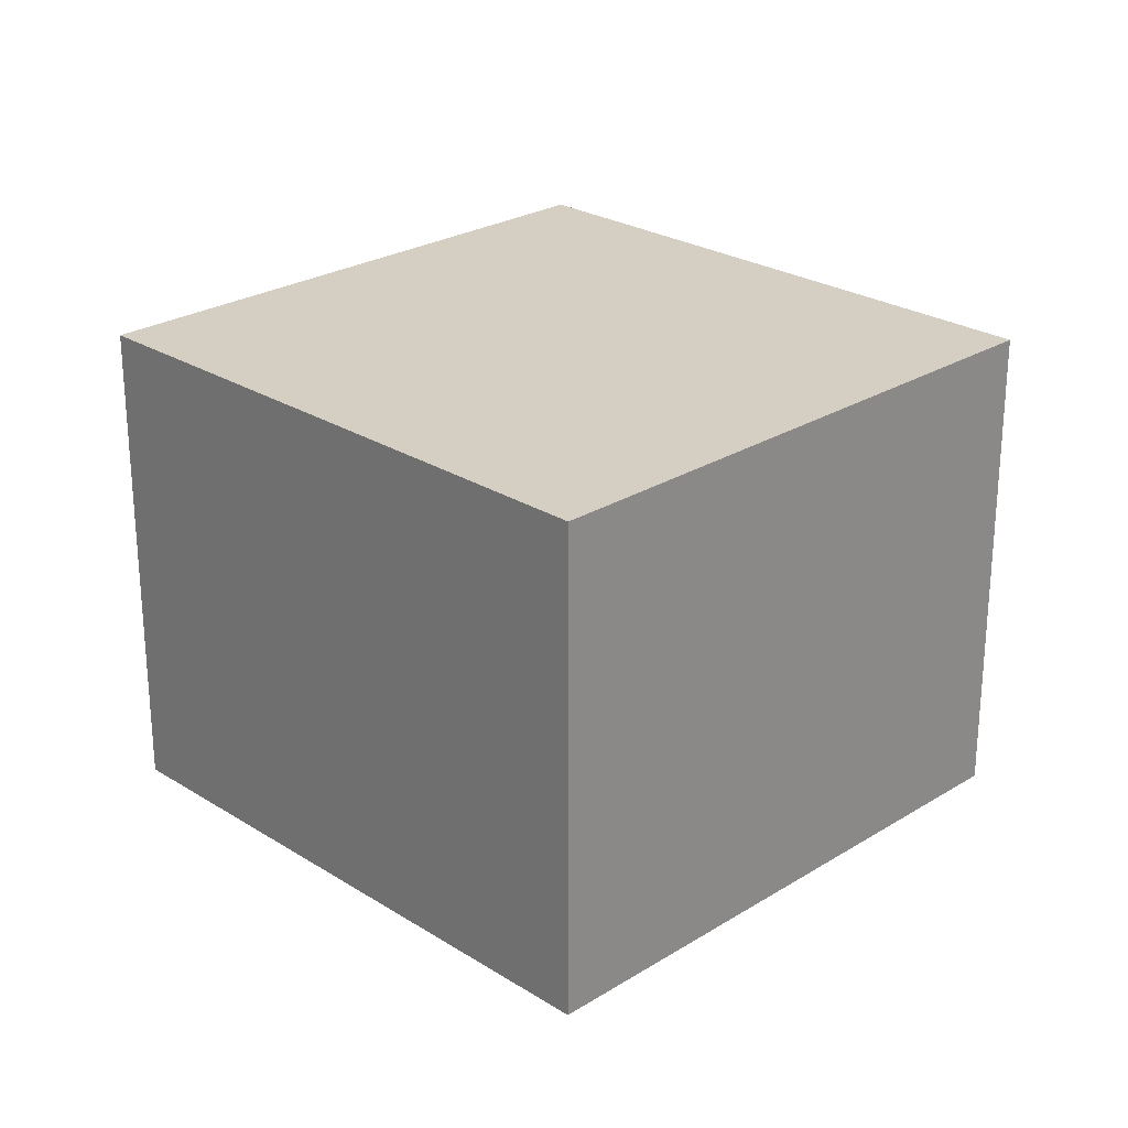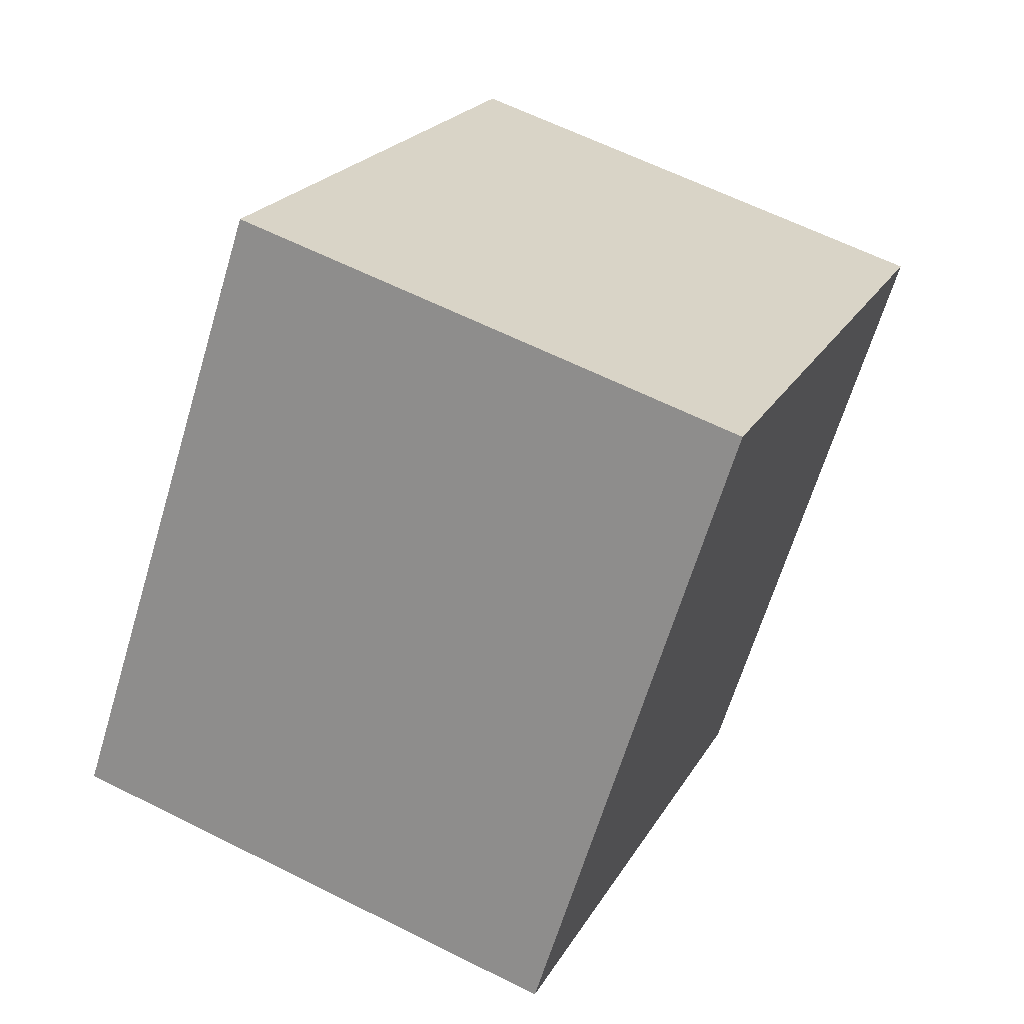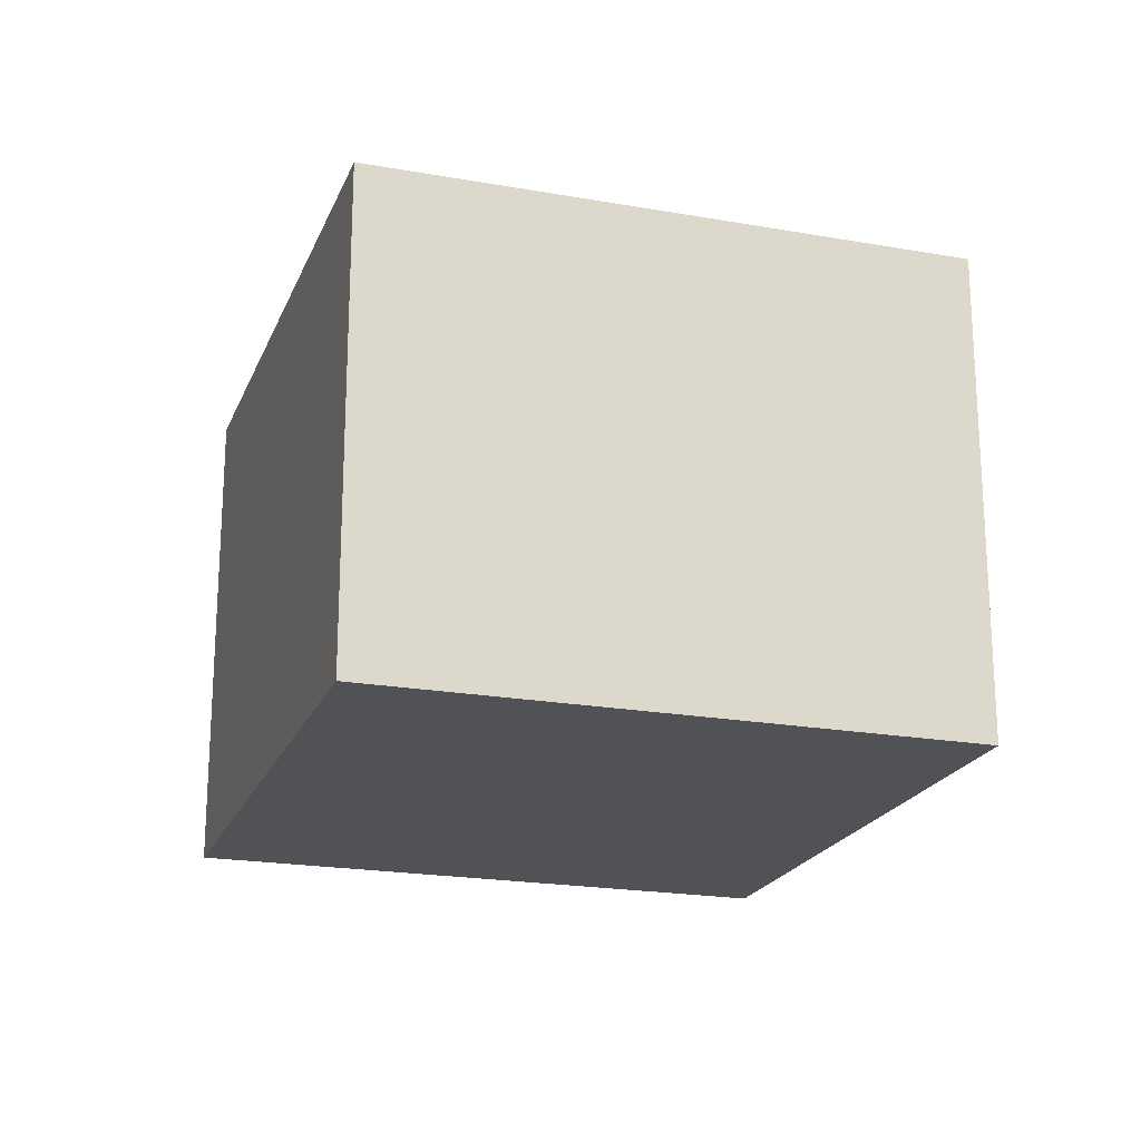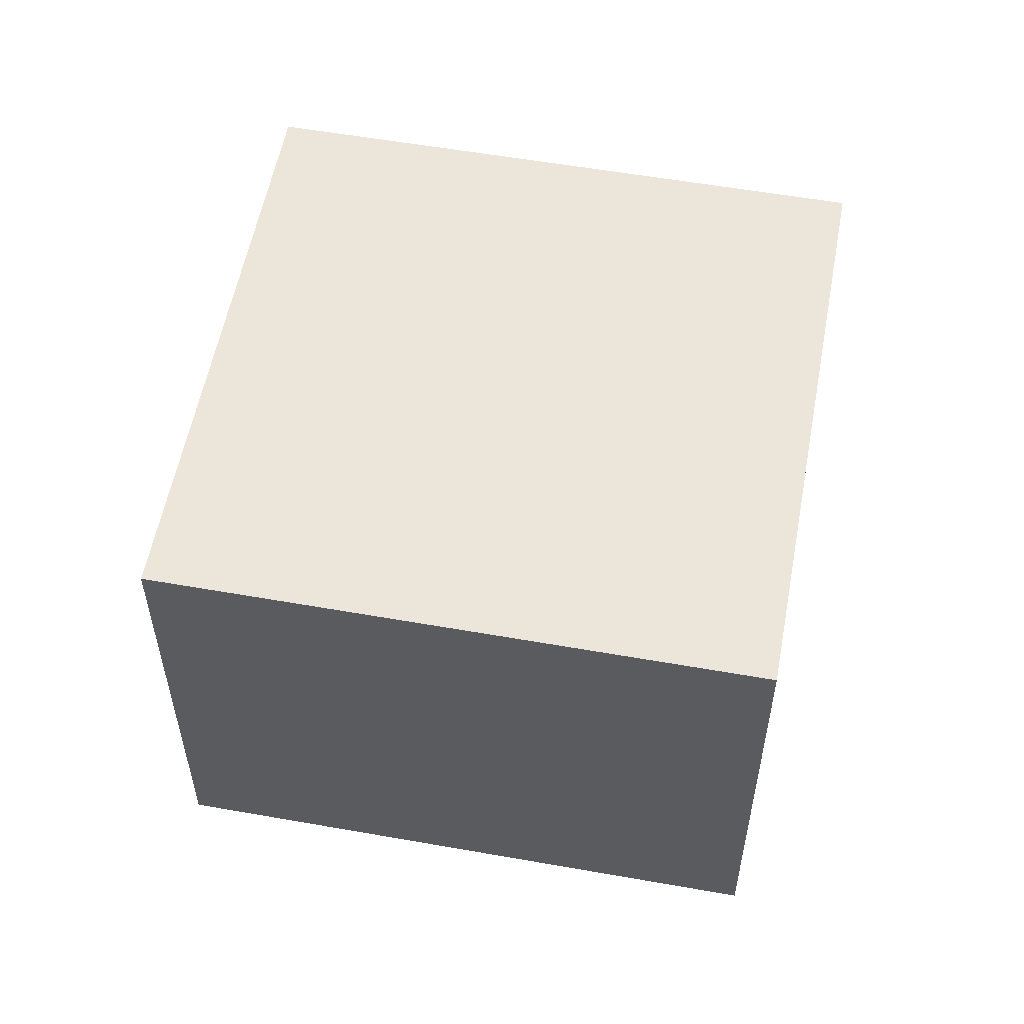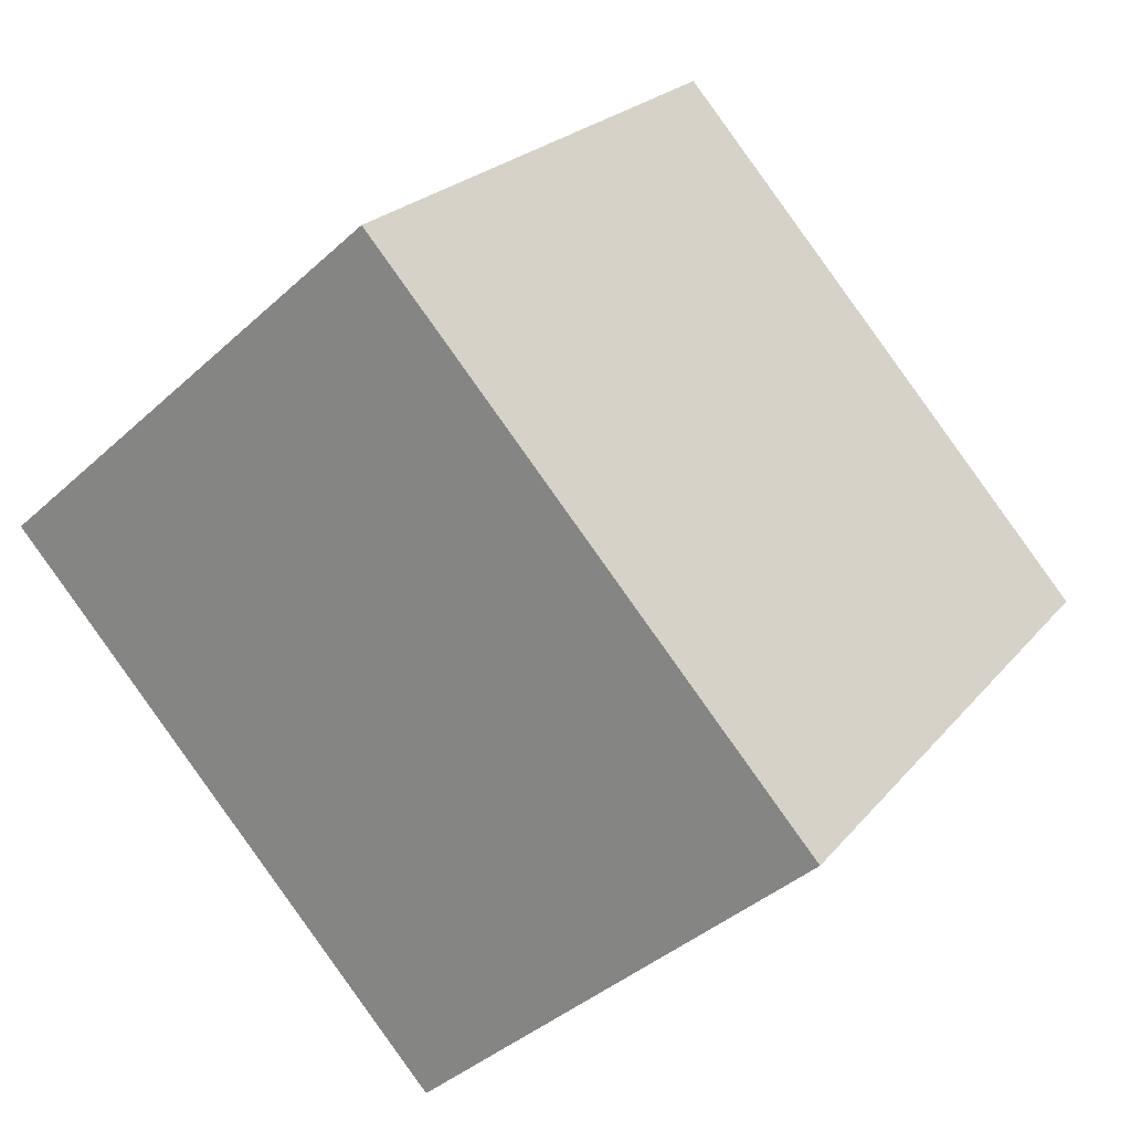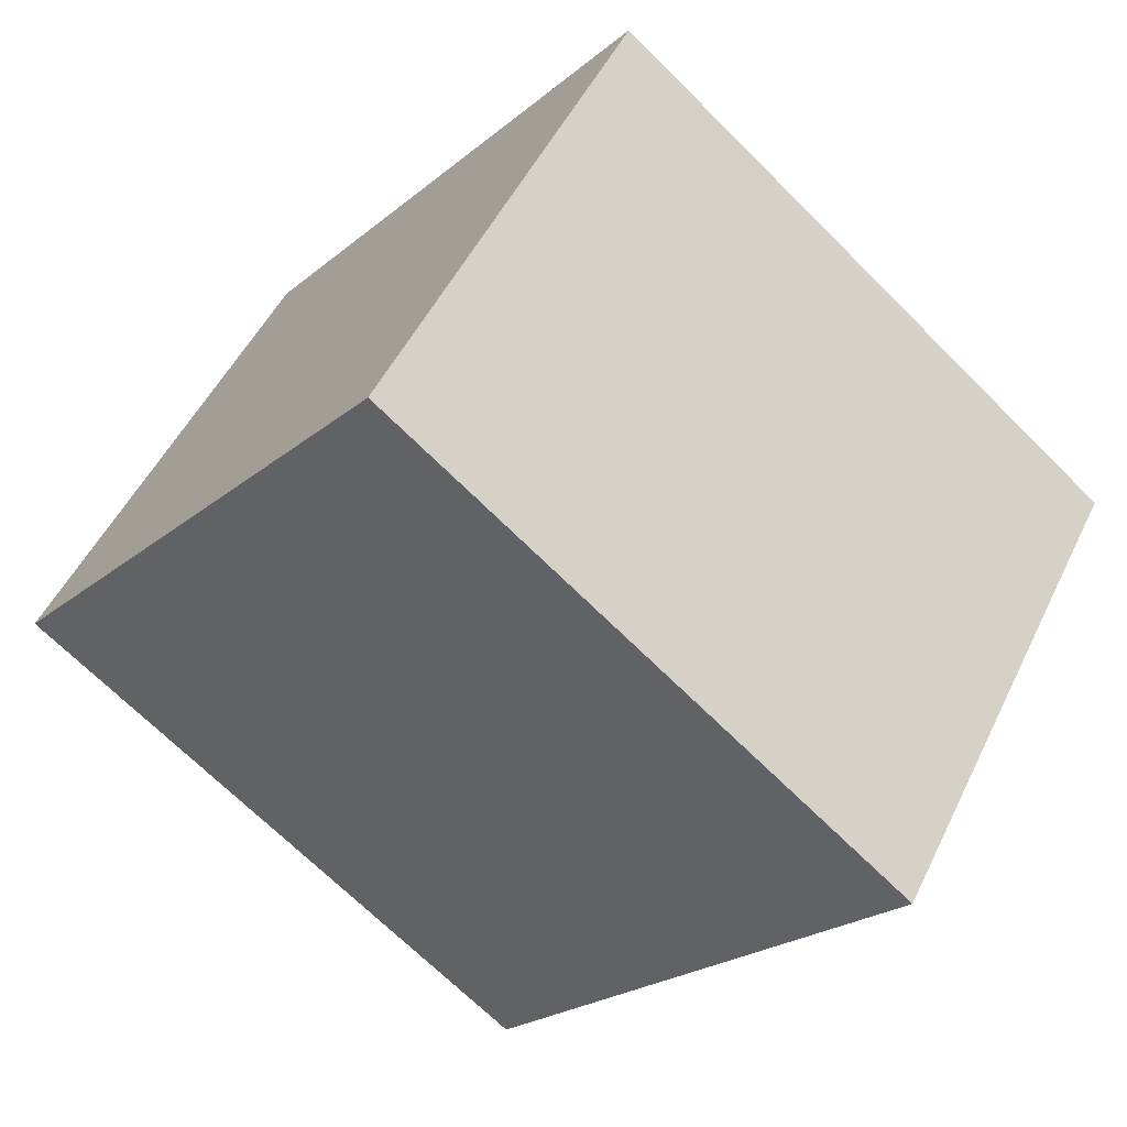
<metadata>
{"format":"obj","ext":"obj","renderer":"f3d","projection":"perspective","resolution":1024,"background":"white","views":[{"elev":25.4,"azim":-95.9,"up":"+Y"},{"elev":62.1,"azim":-63.0,"up":"+Z"},{"elev":-20.7,"azim":111.1,"up":"+Y"},{"elev":56.2,"azim":-130.6,"up":"+Y"},{"elev":-39.7,"azim":-41.6,"up":"+Z"},{"elev":49.6,"azim":25.0,"up":"+Z"}]}
</metadata>
<code>
v  1.677 2.152 2.078
v  2.127 2.152 -1.716
v  0 2.152 1.318e-16
v  3.804 2.152 0.362
v  0 0 0
v  1.677 -1.272e-16 2.078
v  3.804 -2.217e-17 0.362
v  2.127 1.051e-16 -1.716
g defaultobject
f 1 2 3
f 2 1 4
f 5 1 3
f 1 5 6
f 6 4 1
f 4 6 7
f 7 2 4
f 2 7 8
f 8 3 2
f 3 8 5
f 8 6 5
f 6 8 7

</code>
